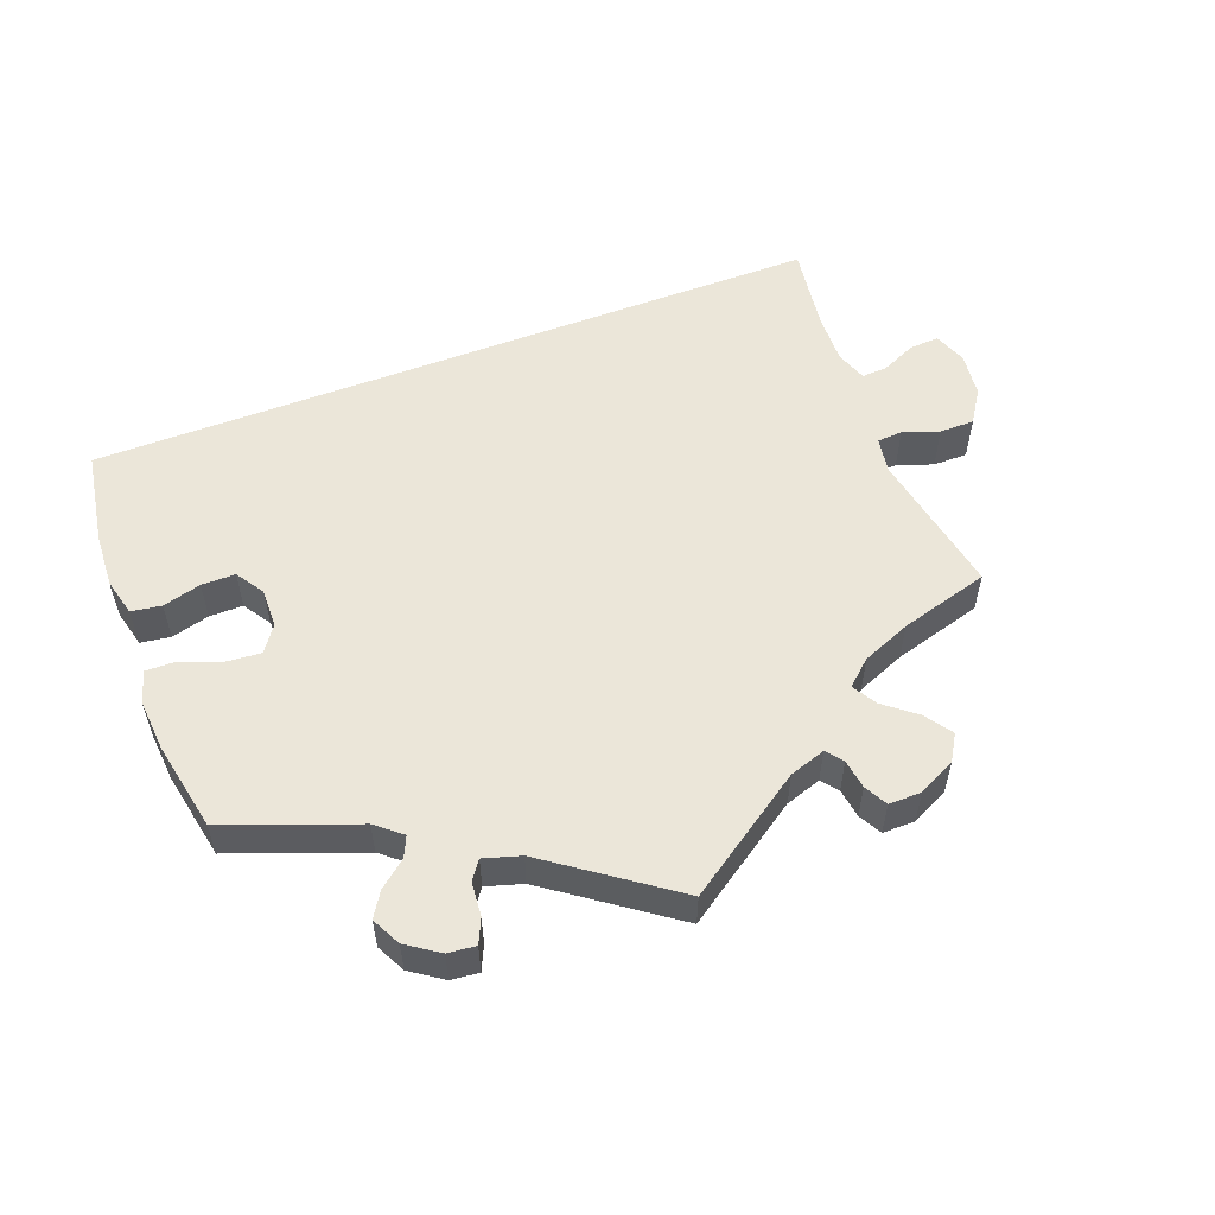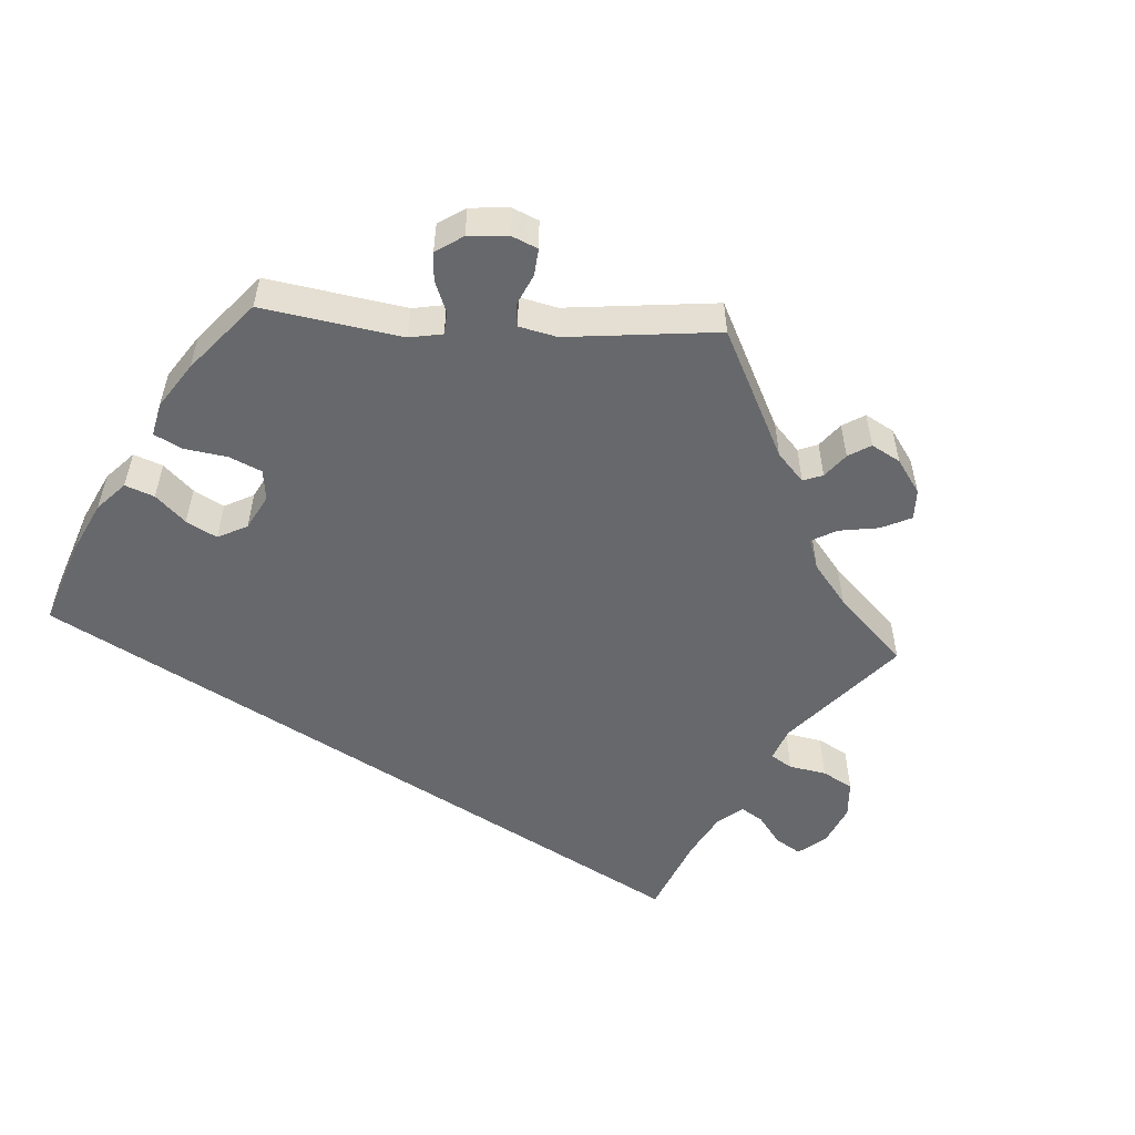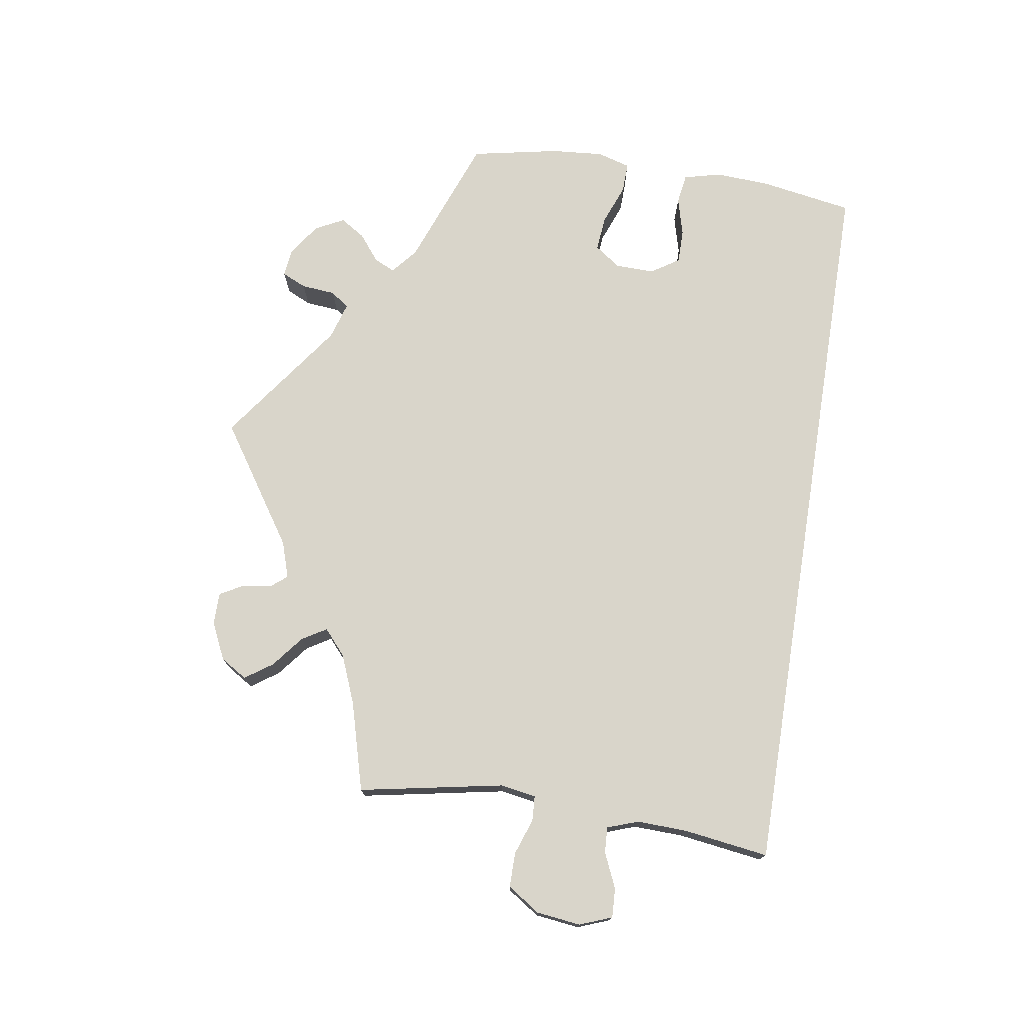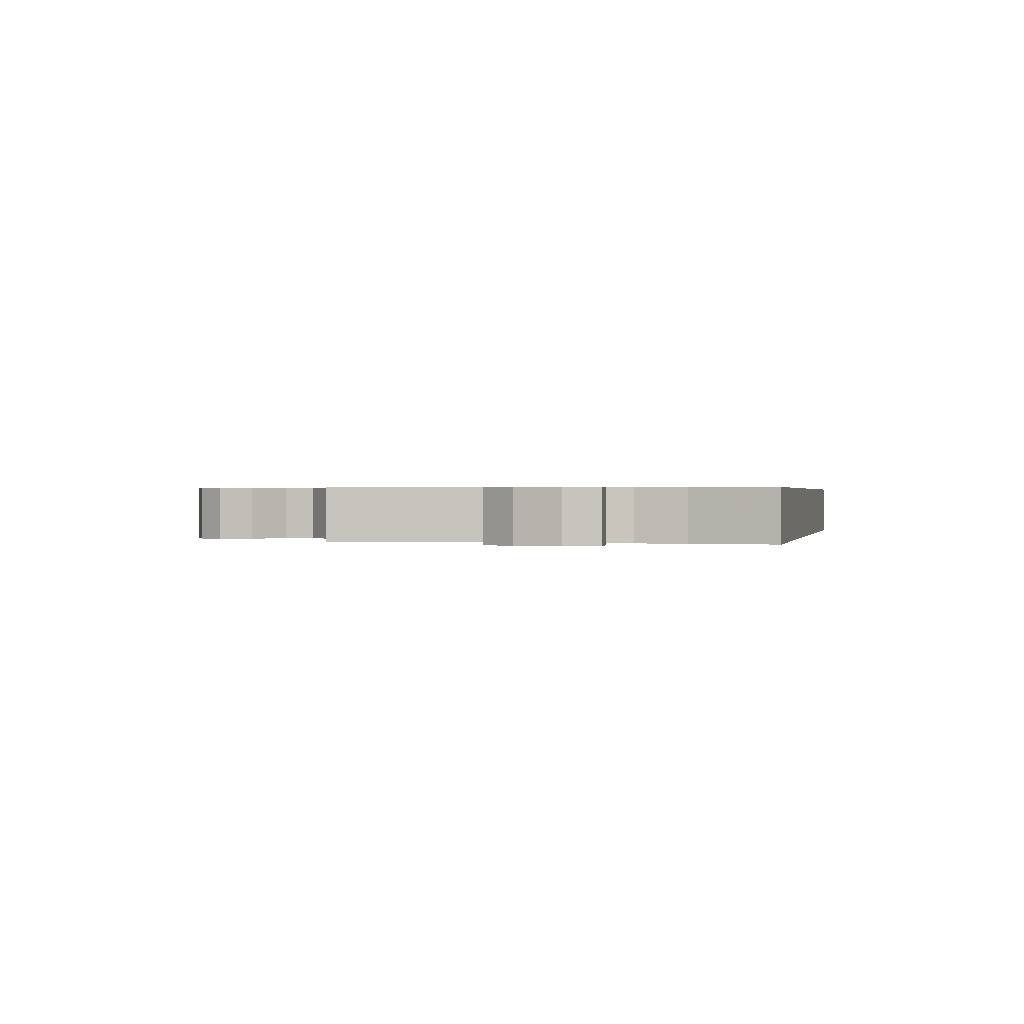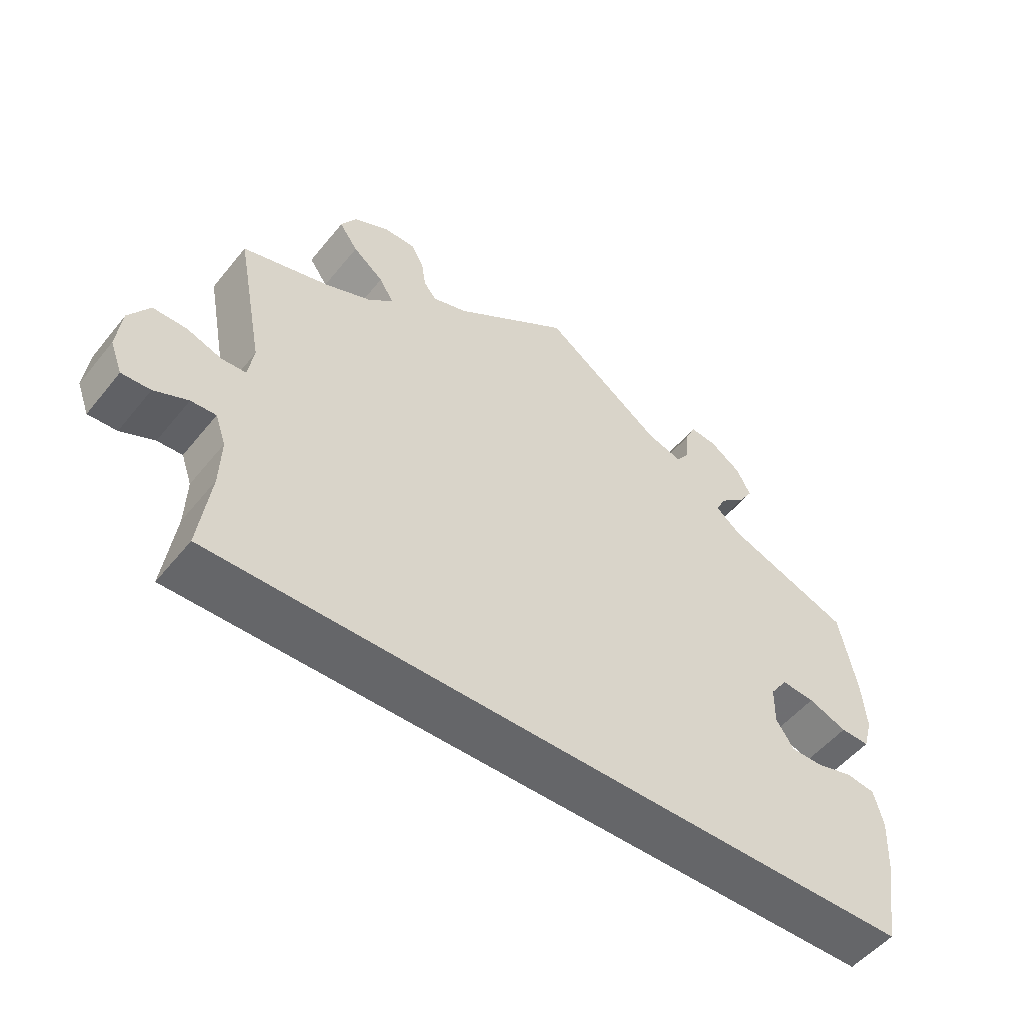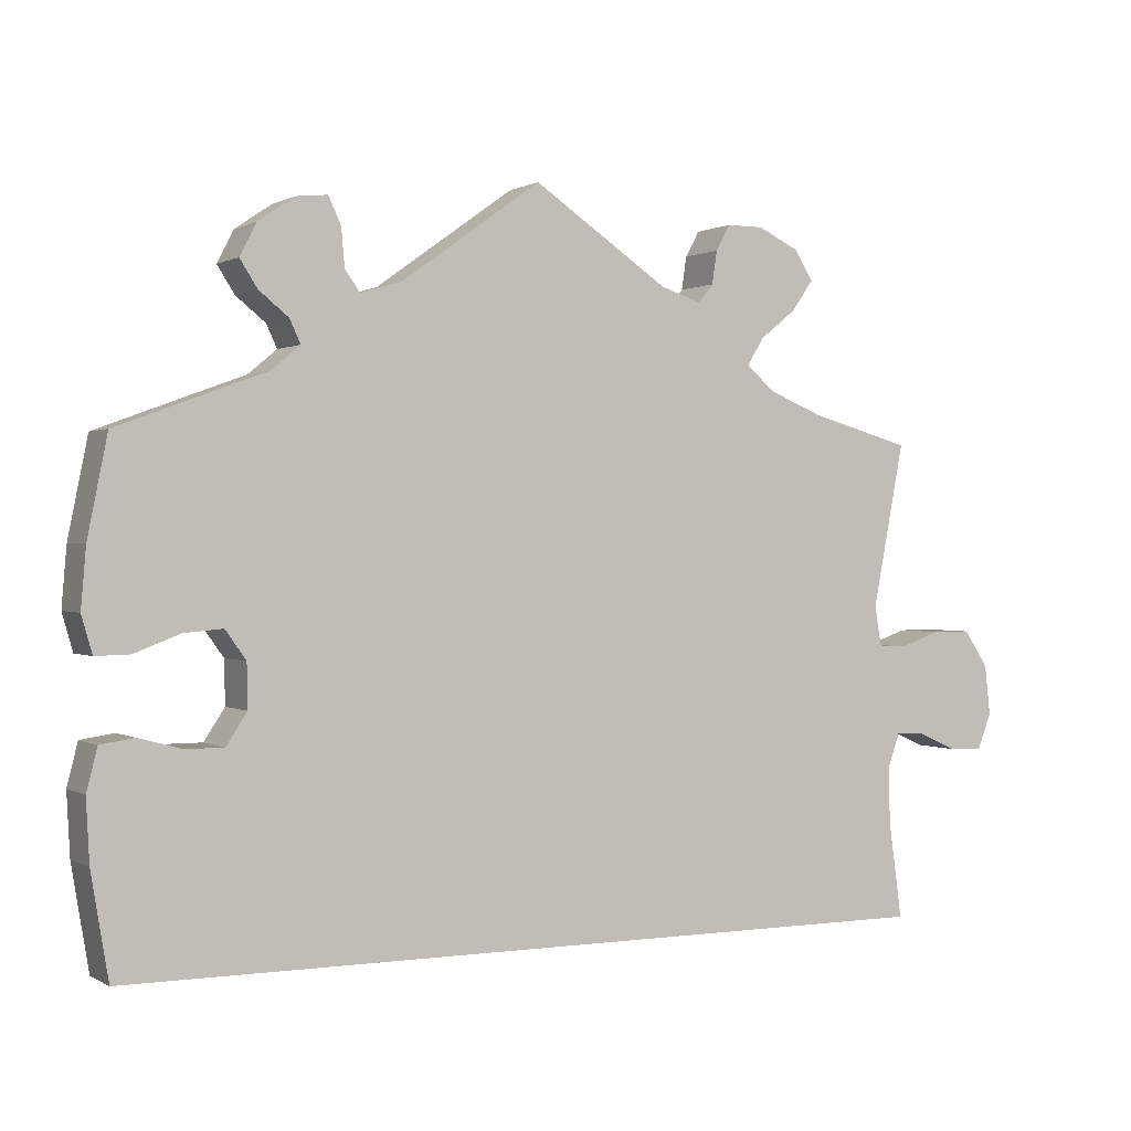
<metadata>
{"format":"obj","ext":"obj","renderer":"f3d","projection":"perspective","resolution":1024,"background":"white","views":[{"elev":55.5,"azim":-20.8,"up":"+Y"},{"elev":-52.3,"azim":-33.6,"up":"+Y"},{"elev":74.7,"azim":99.1,"up":"+Y"},{"elev":0.5,"azim":102.4,"up":"+Y"},{"elev":-51.9,"azim":142.2,"up":"+Z"},{"elev":0.6,"azim":-27.9,"up":"+Z"}]}
</metadata>
<code>
v 0.163 0.07 0.468
v 0.212 0.07 0.452
v 0.23 0.07 0.474
v 0.236 0.07 0.514
v 0.253 0.07 0.545
v 0.297 0.07 0.545
v 0.347 0.07 0.521
v 0.369 0.07 0.485
v 0.343 0.07 0.448
v 0.3 0.07 0.414
v 0.28 0.07 0.381
v 0.314 0.07 0.351
v 0.38 0.07 0.324
v 0.501 0.07 0.29
v 0.463 0.07 0.093
v 0.471 0.07 0.045
v 0.505 0.07 0.043
v 0.554 0.07 0.06
v 0.601 0.07 0.06
v 0.63 0.07 0.016
v 0.637 0.07 -0.044
v 0.62 0.07 -0.088
v 0.58 0.07 -0.086
v 0.533 0.07 -0.065
v 0.498 0.07 -0.063
v 0.483 0.07 -0.105
v 0.485 0.07 -0.173
v 0.501 0.07 -0.289
v -0.5 0.07 -0.289
v -0.521 0.07 -0.164
v -0.525 0.07 -0.089
v -0.512 0.07 -0.038
v -0.471 0.07 -0.032
v -0.419 0.07 -0.046
v -0.373 0.07 -0.046
v -0.348 0.07 -0.008
v -0.349 0.07 0.045
v -0.374 0.07 0.08
v -0.421 0.07 0.076
v -0.476 0.07 0.055
v -0.517 0.07 0.054
v -0.53 0.07 0.099
v -0.524 0.07 0.17
v -0.5 0.07 0.289
v -0.322 0.07 0.355
v -0.287 0.07 0.384
v -0.3 0.07 0.412
v -0.336 0.07 0.441
v -0.357 0.07 0.474
v -0.337 0.07 0.513
v -0.293 0.07 0.543
v -0.255 0.07 0.547
v -0.24 0.07 0.514
v -0.236 0.07 0.468
v -0.218 0.07 0.443
v -0.168 0.07 0.458
v 0 0.07 0.578
v 0.163 0 0.468
v 0.212 0 0.452
v 0.23 0 0.474
v 0.236 0 0.514
v 0.253 0 0.545
v 0.297 0 0.545
v 0.347 0 0.521
v 0.369 0 0.485
v 0.343 0 0.448
v 0.3 0 0.414
v 0.28 0 0.381
v 0.314 0 0.351
v 0.38 0 0.324
v 0.501 0 0.29
v 0.463 0 0.093
v 0.471 0 0.045
v 0.505 0 0.043
v 0.554 0 0.06
v 0.601 0 0.06
v 0.63 0 0.016
v 0.637 0 -0.044
v 0.62 0 -0.088
v 0.58 0 -0.086
v 0.533 0 -0.065
v 0.498 0 -0.063
v 0.483 0 -0.105
v 0.485 0 -0.173
v 0.501 0 -0.289
v -0.5 0 -0.289
v -0.521 0 -0.164
v -0.525 0 -0.089
v -0.512 0 -0.038
v -0.471 0 -0.032
v -0.419 0 -0.046
v -0.373 0 -0.046
v -0.348 0 -0.008
v -0.349 0 0.045
v -0.374 0 0.08
v -0.421 0 0.076
v -0.476 0 0.055
v -0.517 0 0.054
v -0.53 0 0.099
v -0.524 0 0.17
v -0.5 0 0.289
v -0.322 0 0.355
v -0.287 0 0.384
v -0.3 0 0.412
v -0.336 0 0.441
v -0.357 0 0.474
v -0.337 0 0.513
v -0.293 0 0.543
v -0.255 0 0.547
v -0.24 0 0.514
v -0.236 0 0.468
v -0.218 0 0.443
v -0.168 0 0.458
v 0 0 0.578
f 56 57 1
f 55 56 1 2
f 51 52 53 54
f 51 54 55
f 50 51 55
f 47 48 49 50
f 46 47 50 55
f 42 43 44 45
f 42 45 46
f 39 40 41 42
f 38 39 42 46
f 37 38 46 55
f 31 32 33 34
f 31 34 35
f 30 31 35
f 27 28 29 30
f 26 27 30 35
f 25 26 35 36
f 21 22 23 24
f 17 18 19 20
f 16 17 20 21
f 13 14 15
f 12 13 15 16
f 11 12 16
f 7 8 9 10
f 7 10 11
f 6 7 11
f 3 4 5 6
f 2 3 6 11
f 55 2 11 16
f 36 37 55 16
f 24 25 36
f 16 21 24 36
f 58 114 113
f 59 58 113 112
f 111 110 109 108
f 112 111 108
f 112 108 107
f 107 106 105 104
f 112 107 104 103
f 102 101 100 99
f 103 102 99
f 99 98 97 96
f 103 99 96 95
f 112 103 95 94
f 91 90 89 88
f 92 91 88
f 92 88 87
f 87 86 85 84
f 92 87 84 83
f 93 92 83 82
f 81 80 79 78
f 77 76 75 74
f 78 77 74 73
f 72 71 70
f 73 72 70 69
f 73 69 68
f 67 66 65 64
f 68 67 64
f 68 64 63
f 63 62 61 60
f 68 63 60 59
f 73 68 59 112
f 73 112 94 93
f 93 82 81
f 93 81 78 73
f 1 58 59 2
f 2 59 60 3
f 3 60 61 4
f 4 61 62 5
f 5 62 63 6
f 6 63 64 7
f 7 64 65 8
f 8 65 66 9
f 9 66 67 10
f 10 67 68 11
f 11 68 69 12
f 12 69 70 13
f 13 70 71 14
f 14 71 72 15
f 15 72 73 16
f 16 73 74 17
f 17 74 75 18
f 18 75 76 19
f 19 76 77 20
f 20 77 78 21
f 21 78 79 22
f 22 79 80 23
f 23 80 81 24
f 24 81 82 25
f 25 82 83 26
f 26 83 84 27
f 27 84 85 28
f 28 85 86 29
f 29 86 87 30
f 30 87 88 31
f 31 88 89 32
f 32 89 90 33
f 33 90 91 34
f 34 91 92 35
f 35 92 93 36
f 36 93 94 37
f 37 94 95 38
f 38 95 96 39
f 39 96 97 40
f 40 97 98 41
f 41 98 99 42
f 42 99 100 43
f 43 100 101 44
f 44 101 102 45
f 45 102 103 46
f 46 103 104 47
f 47 104 105 48
f 48 105 106 49
f 49 106 107 50
f 50 107 108 51
f 51 108 109 52
f 52 109 110 53
f 53 110 111 54
f 54 111 112 55
f 55 112 113 56
f 56 113 114 57
f 57 114 58 1

</code>
